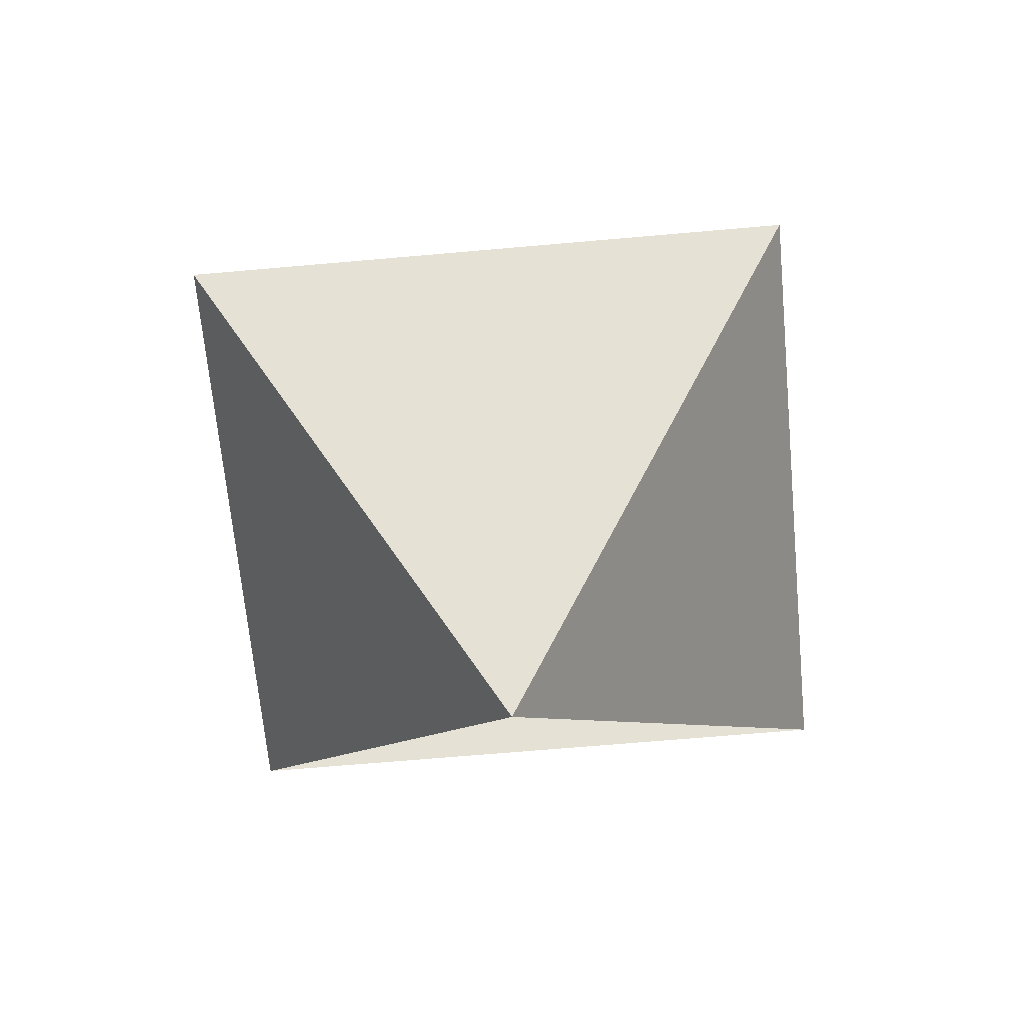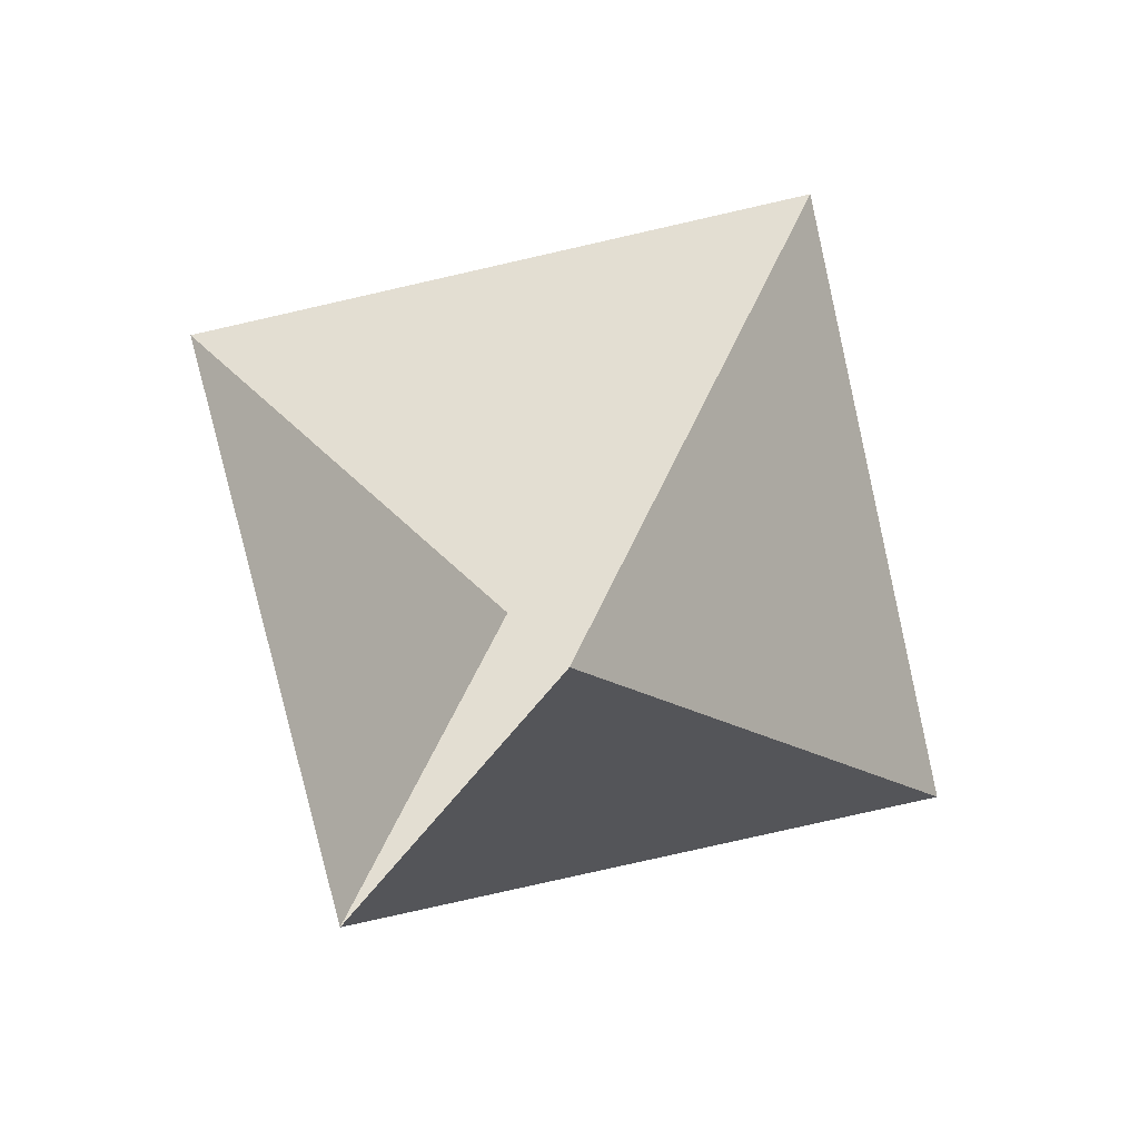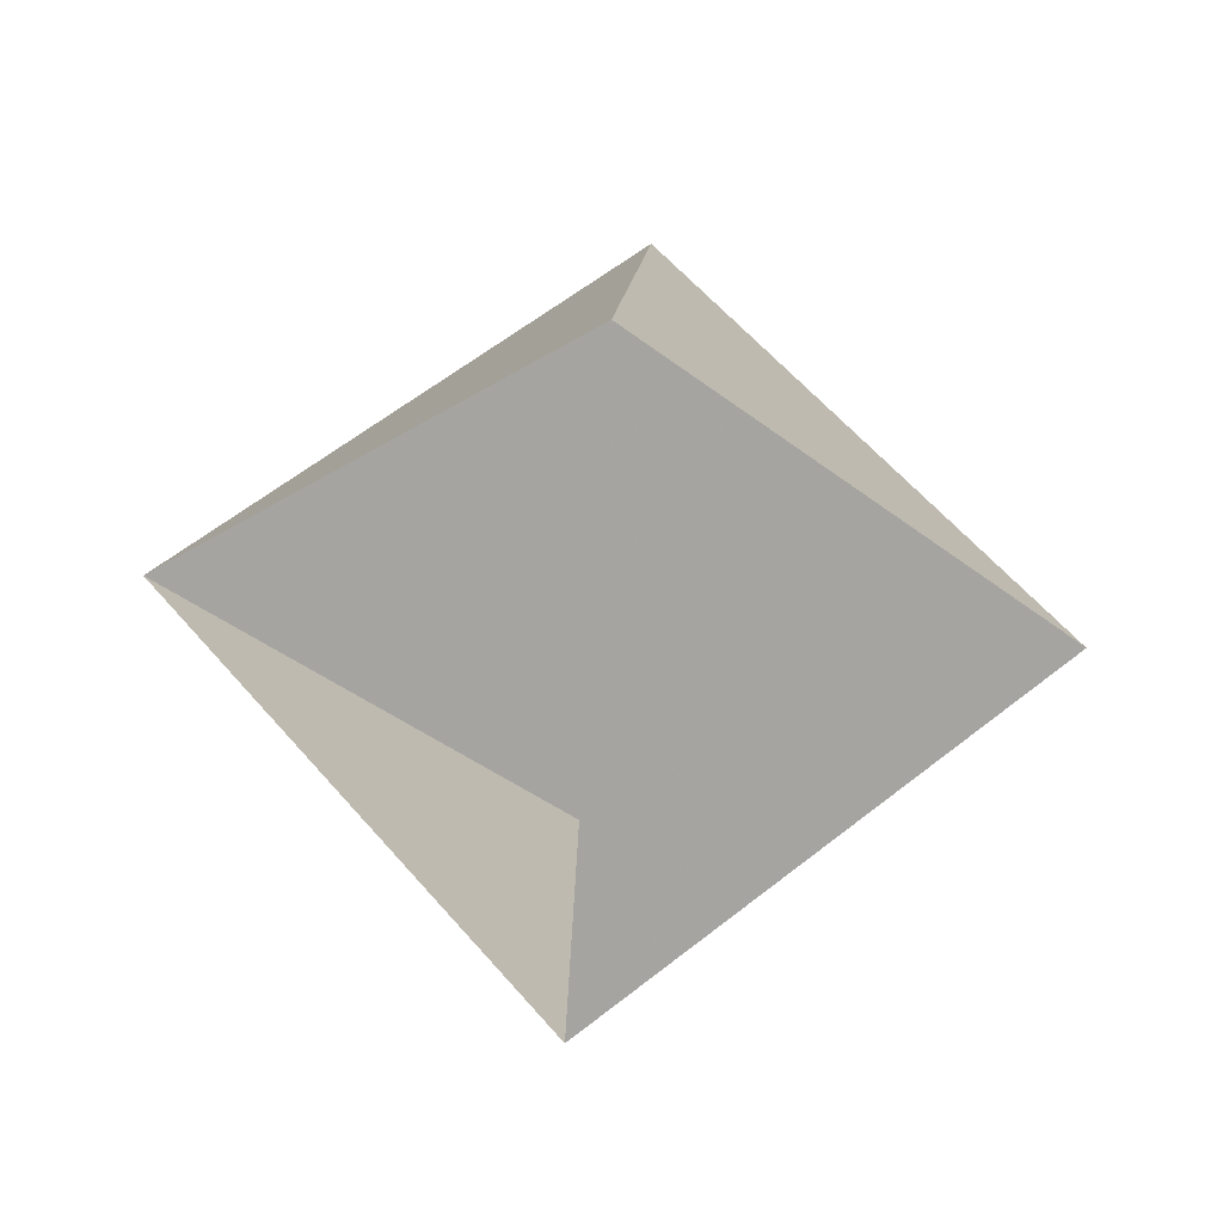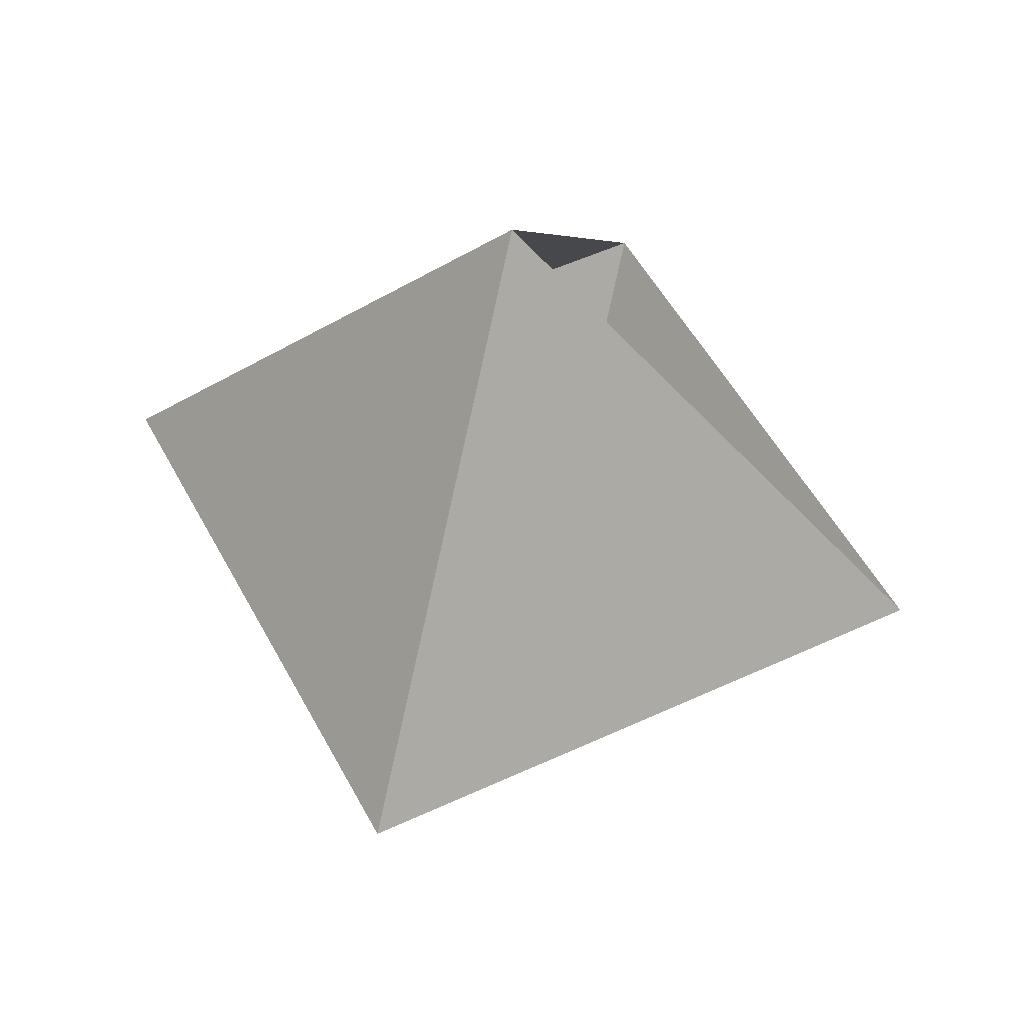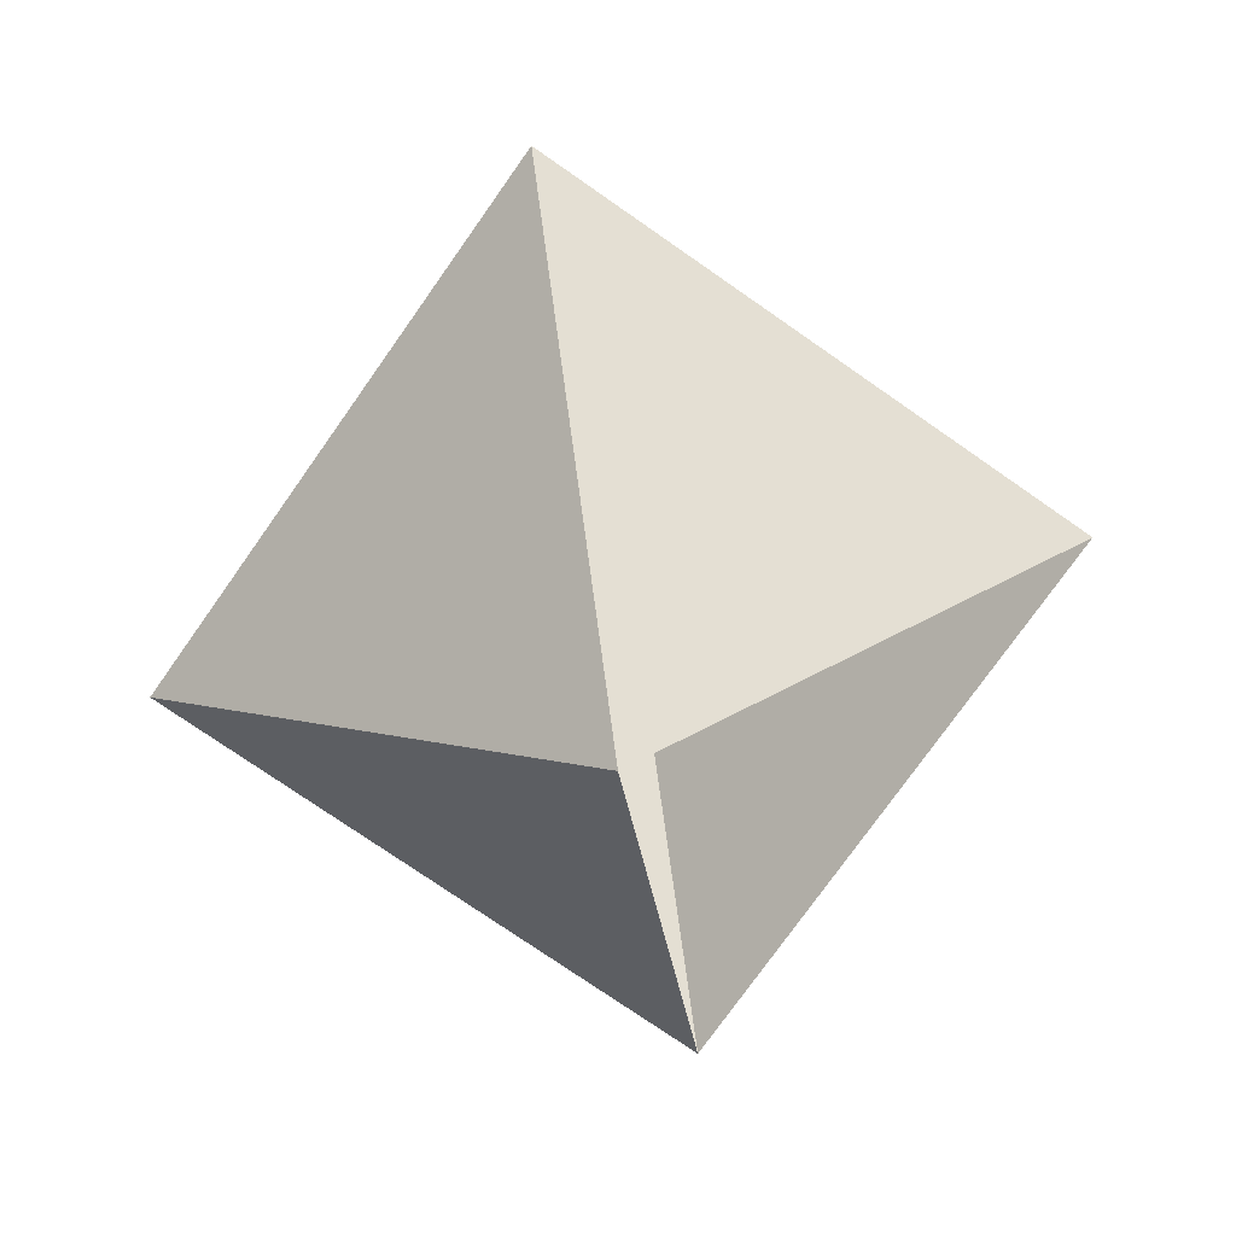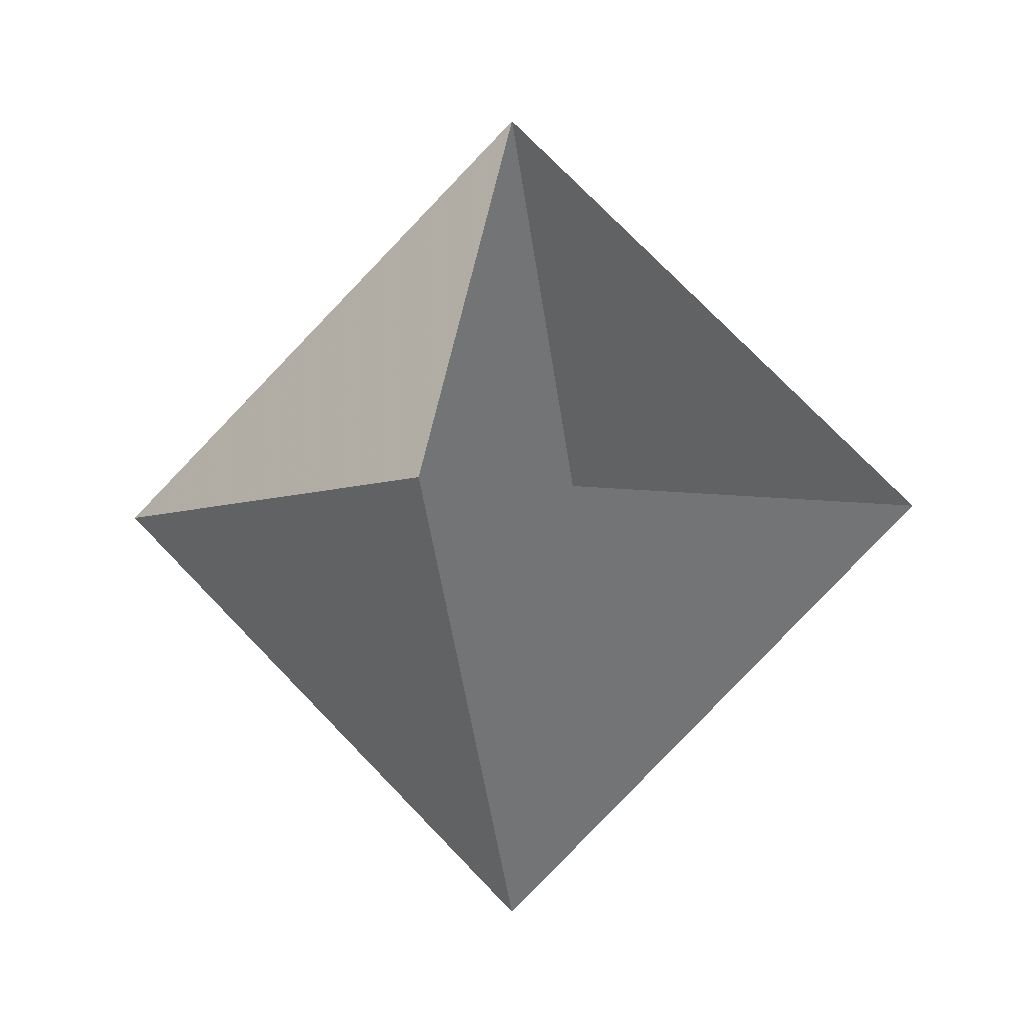
<metadata>
{"format":"obj","ext":"obj","renderer":"f3d","projection":"perspective","resolution":1024,"background":"white","views":[{"elev":-63.4,"azim":140.2,"up":"+Z"},{"elev":-79.1,"azim":57.8,"up":"+Z"},{"elev":57.4,"azim":95.2,"up":"+Y"},{"elev":51.0,"azim":-72.0,"up":"+Y"},{"elev":-74.1,"azim":100.0,"up":"+Y"},{"elev":-4.4,"azim":101.6,"up":"+Z"}]}
</metadata>
<code>
v 0 0 -0.7071
v 0.7071 0 0
v -0.7071 0 0
v 0 0.7071 0
v 0 -0.7071 0
v 0 0 0.7071
f 6 4 3
f 3 4 6
f 6 3 5
f 5 3 6
f 6 5 2
f 2 5 6
f 1 2 5
f 5 2 1
f 1 3 4
f 4 3 1
f 1 4 2
f 2 4 1

</code>
